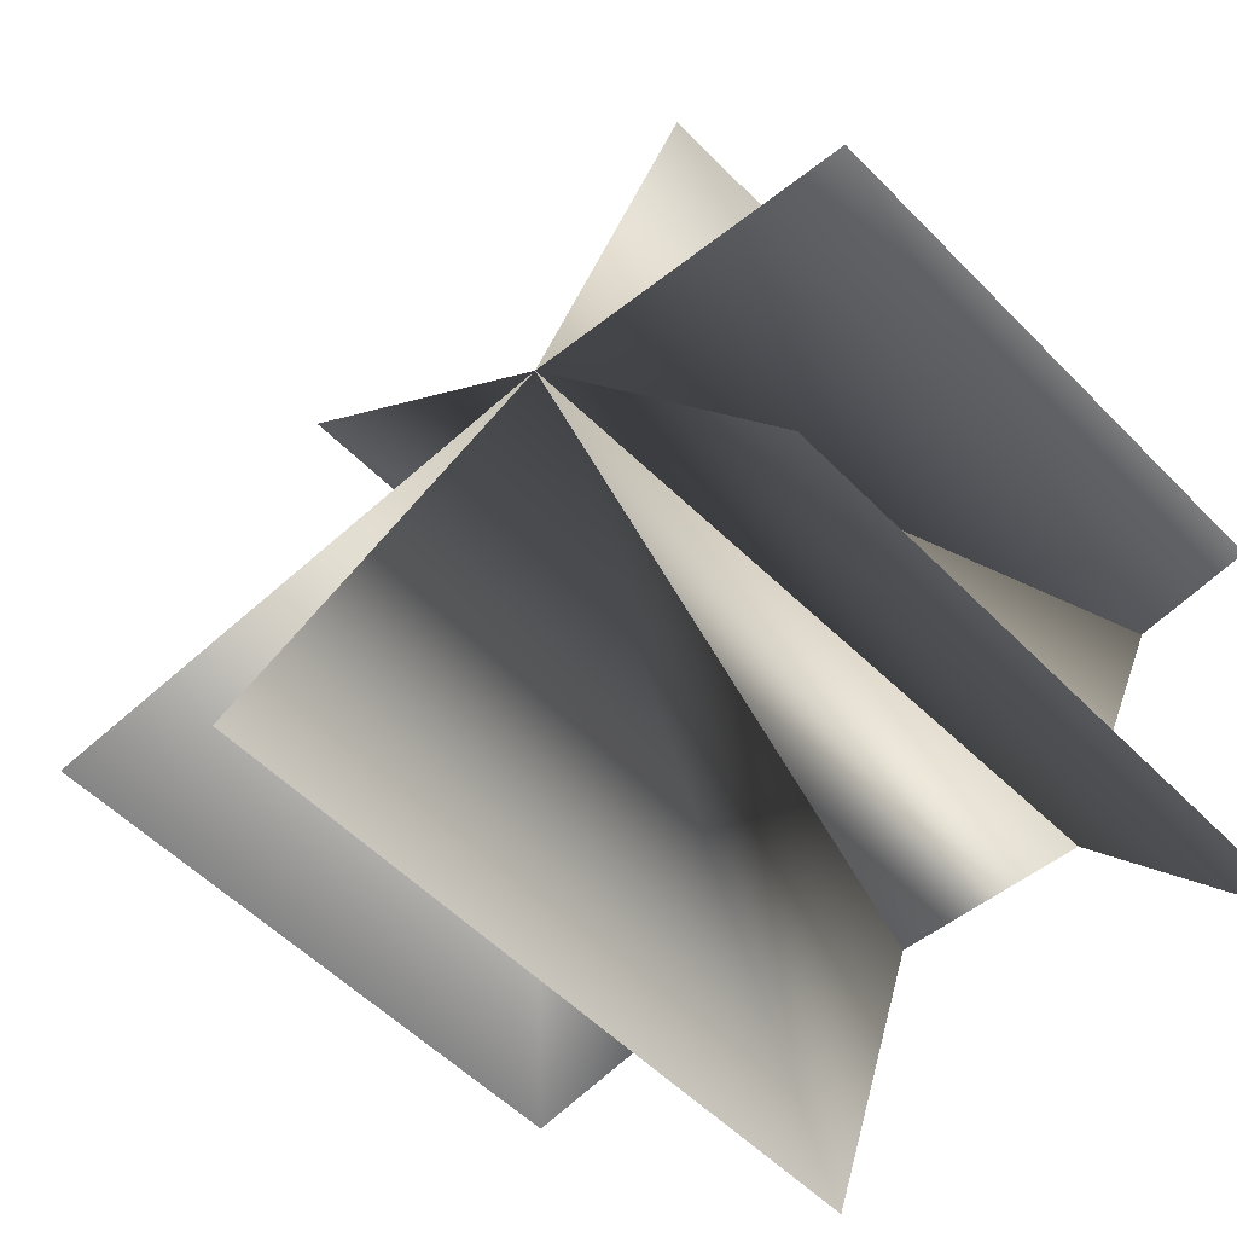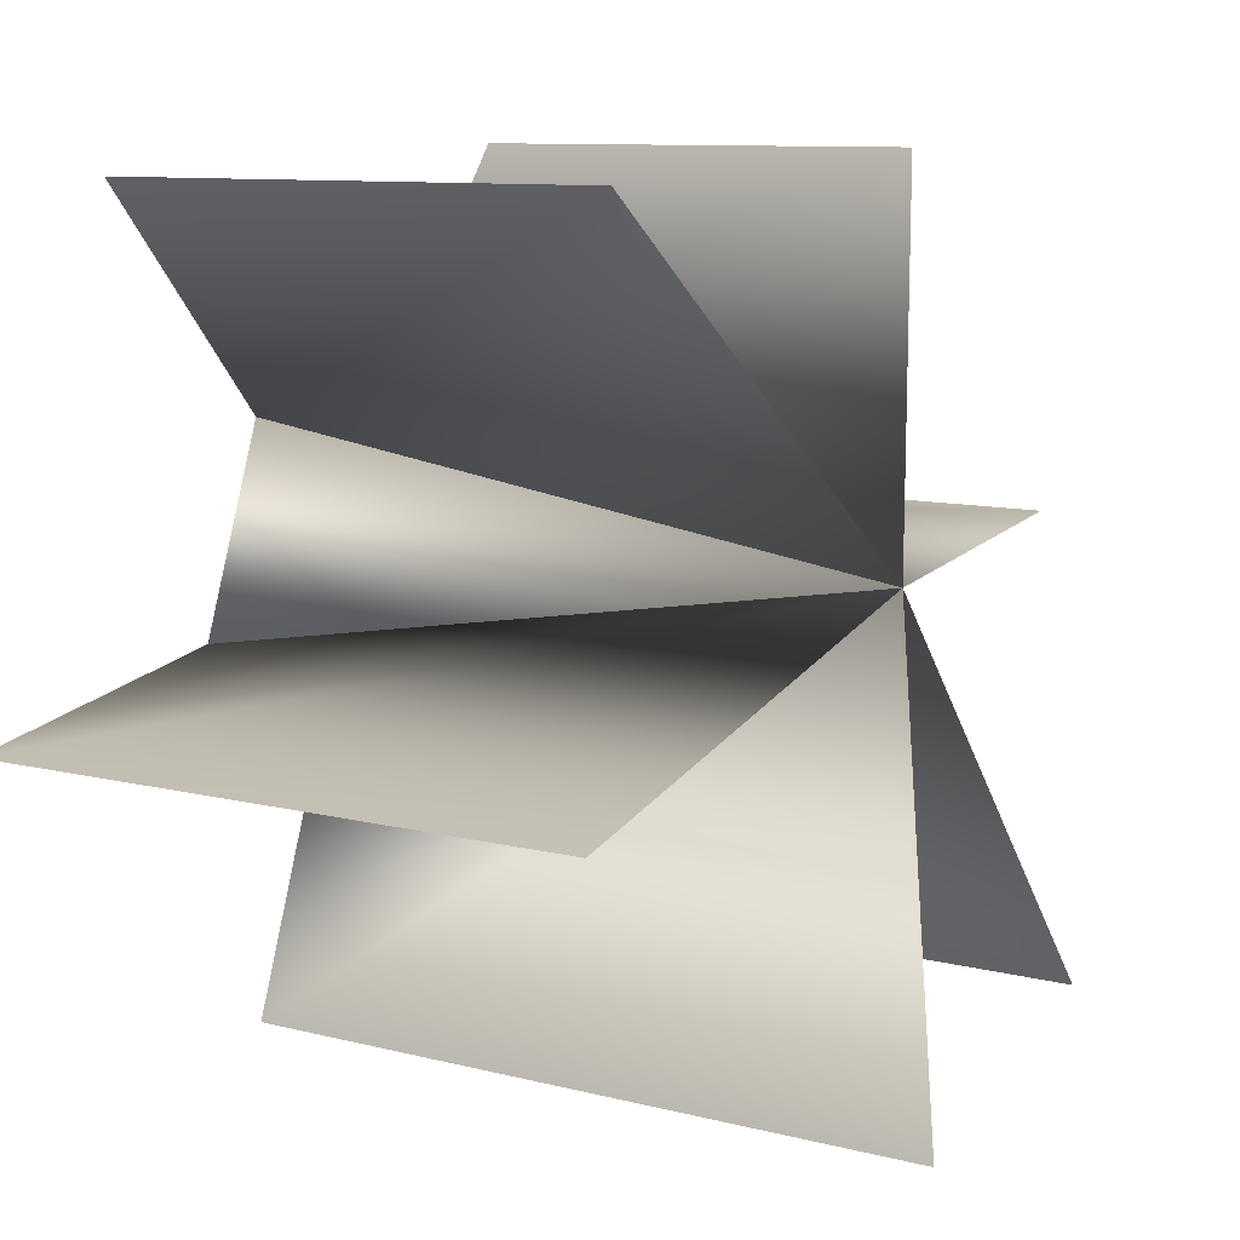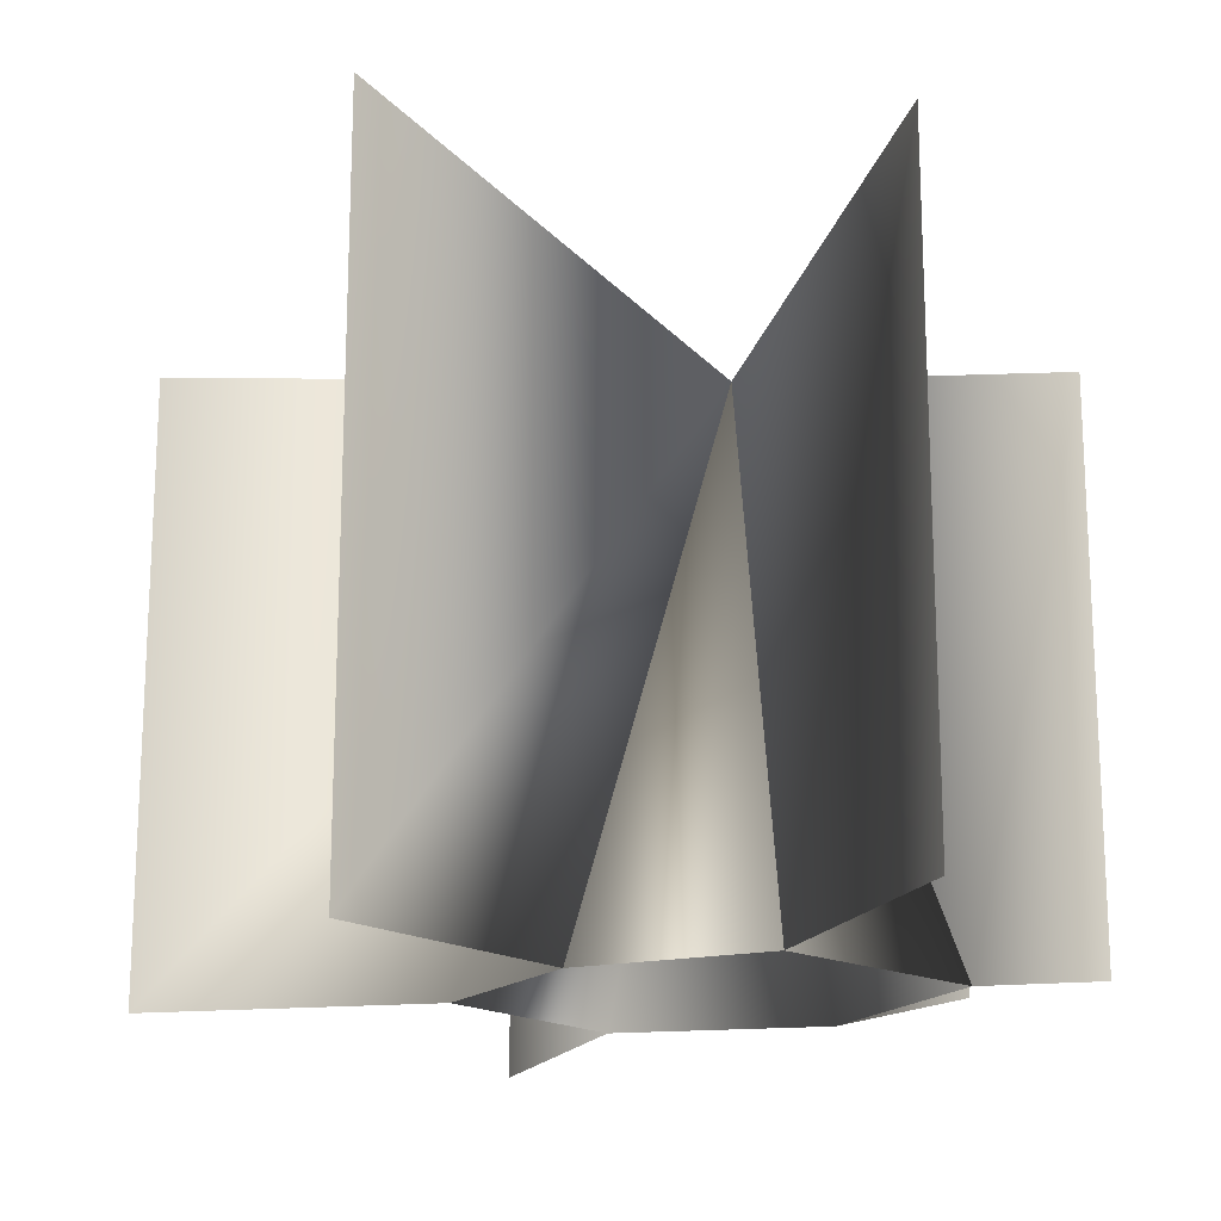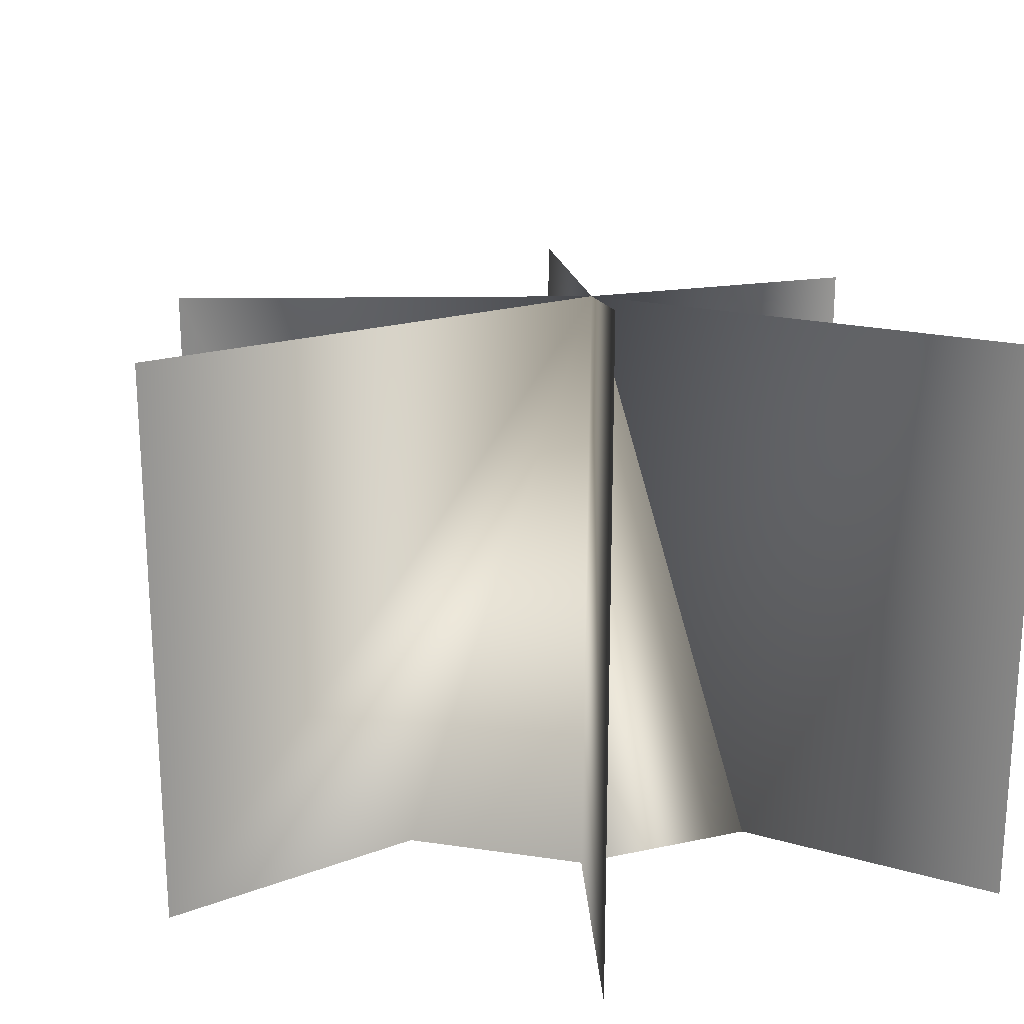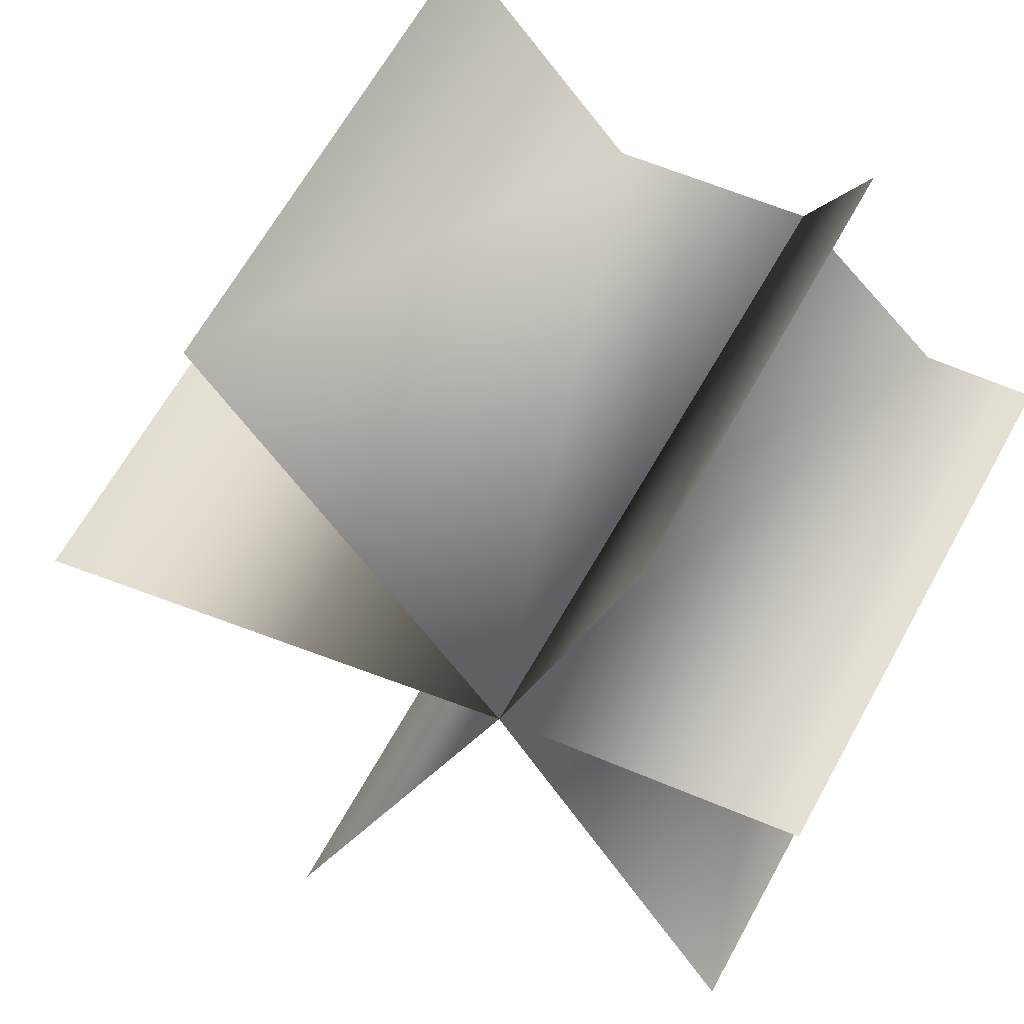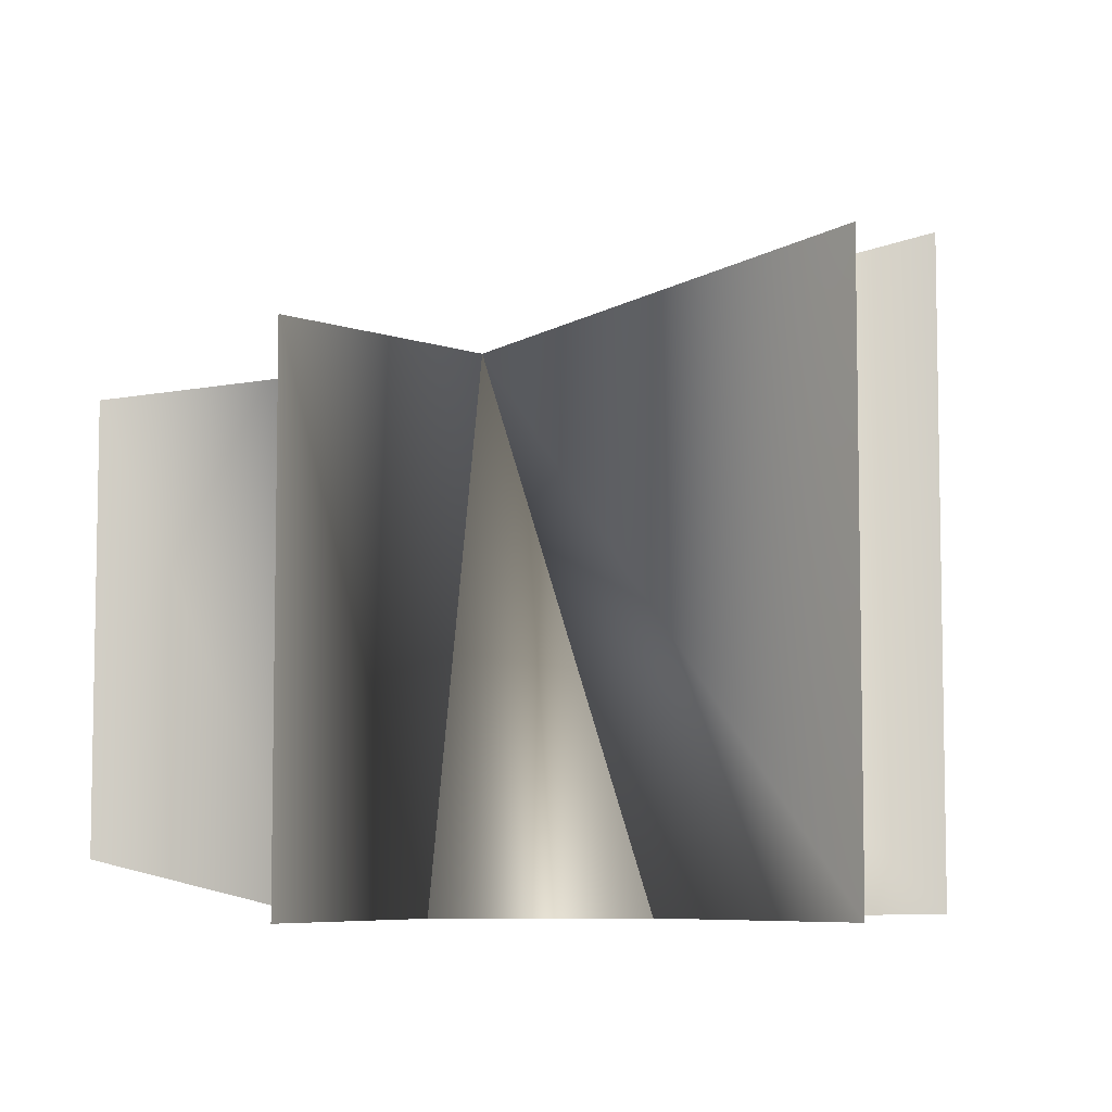
<metadata>
{"format":"obj","ext":"obj","renderer":"f3d","projection":"perspective","resolution":1024,"background":"white","views":[{"elev":-52.6,"azim":-137.6,"up":"+Z"},{"elev":9.7,"azim":123.7,"up":"+Z"},{"elev":-17.6,"azim":-159.4,"up":"+Y"},{"elev":22.3,"azim":157.0,"up":"+Y"},{"elev":64.9,"azim":-151.1,"up":"+Z"},{"elev":-6.8,"azim":64.6,"up":"+Y"}]}
</metadata>
<code>
o winterspringbush01
v 0.1948 -0.2749 -0.5353
v -0.4724 -0.2749 -0.563
v -0.1204 1.722 0.1152
v -0.1204 1.722 0.1152
v 0.4724 -0.2749 0.563
v 1.131 1.518 1.327
v 1.131 -0.2749 1.327
v 0.7238 -0.2749 -0.1276
v 0.1948 -0.2749 -0.5353
v 0.5078 -0.2749 -1.409
v 0.5078 2.19 -1.409
v -0.2514 -0.2749 0.6907
v -0.5163 1.518 1.406
v -0.5163 -0.0818 1.406
v -0.8263 -0.2749 0.1552
v -1.225 1.636 0.2171
v -1.225 -0.2749 0.2171
v -1.127 1.839 -1.34
v -1.127 -0.2749 -1.34
v -0.4724 -0.2749 -0.563
v 1.727 1.839 -0.3085
v 1.727 -0.2749 -0.3085
g Geoset0
f 1 2 3
f 4 5 6
f 7 6 5
f 8 9 4
f 4 9 10
f 10 11 4
f 4 12 13
f 14 13 12
f 15 4 16
f 16 17 15
f 18 19 20
f 20 4 18
f 20 15 4
f 15 12 4
f 12 5 4
f 21 22 4
f 8 4 22
f 5 8 4

</code>
